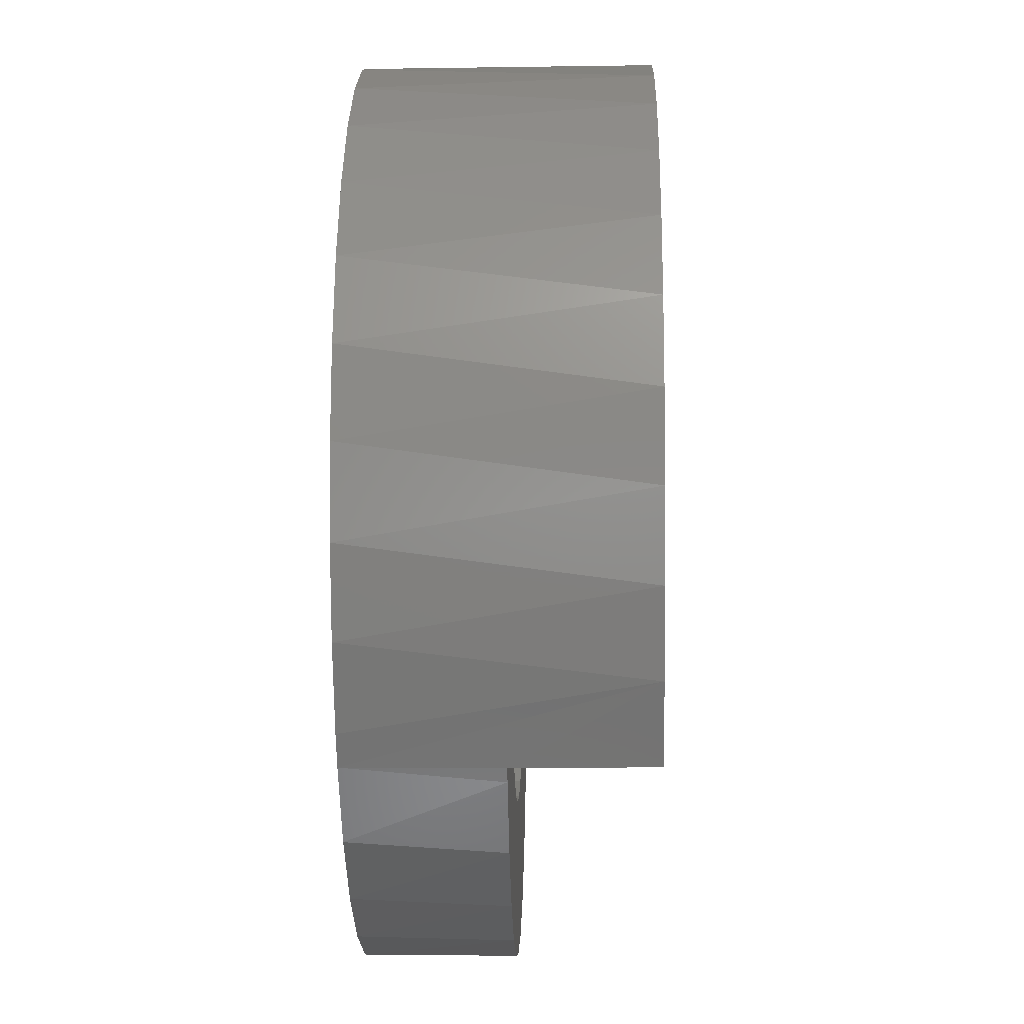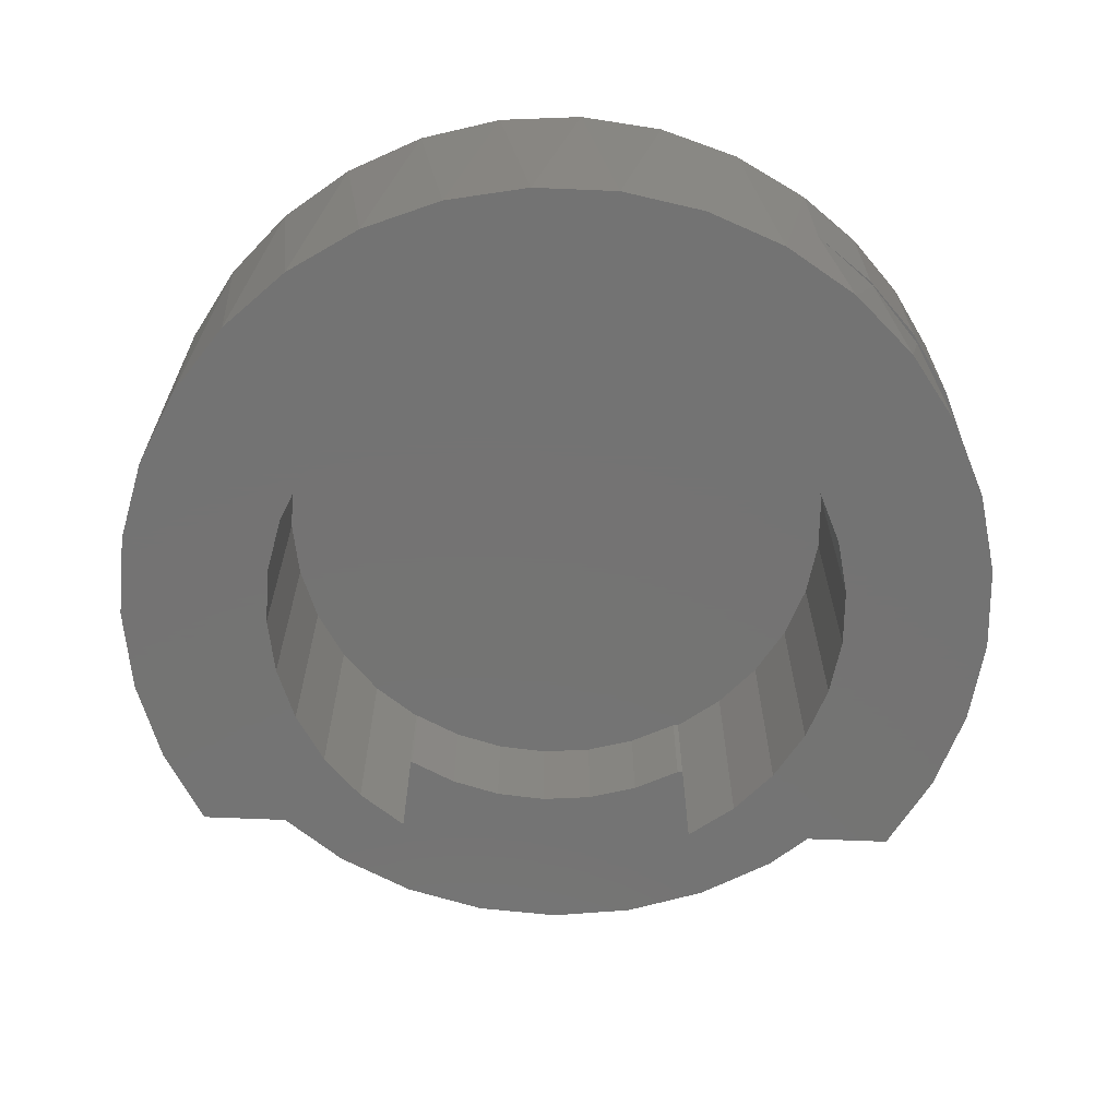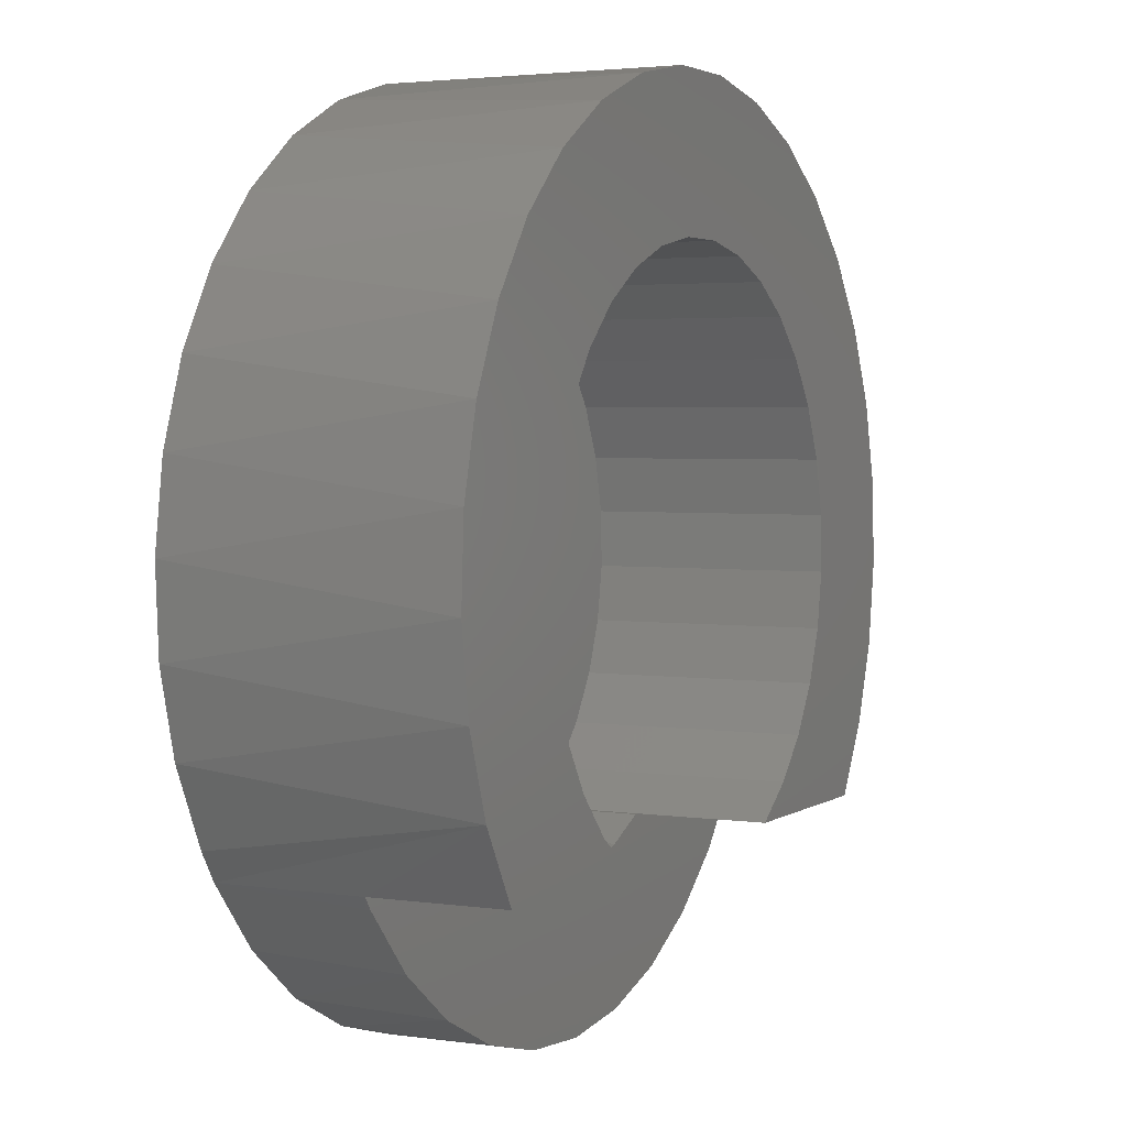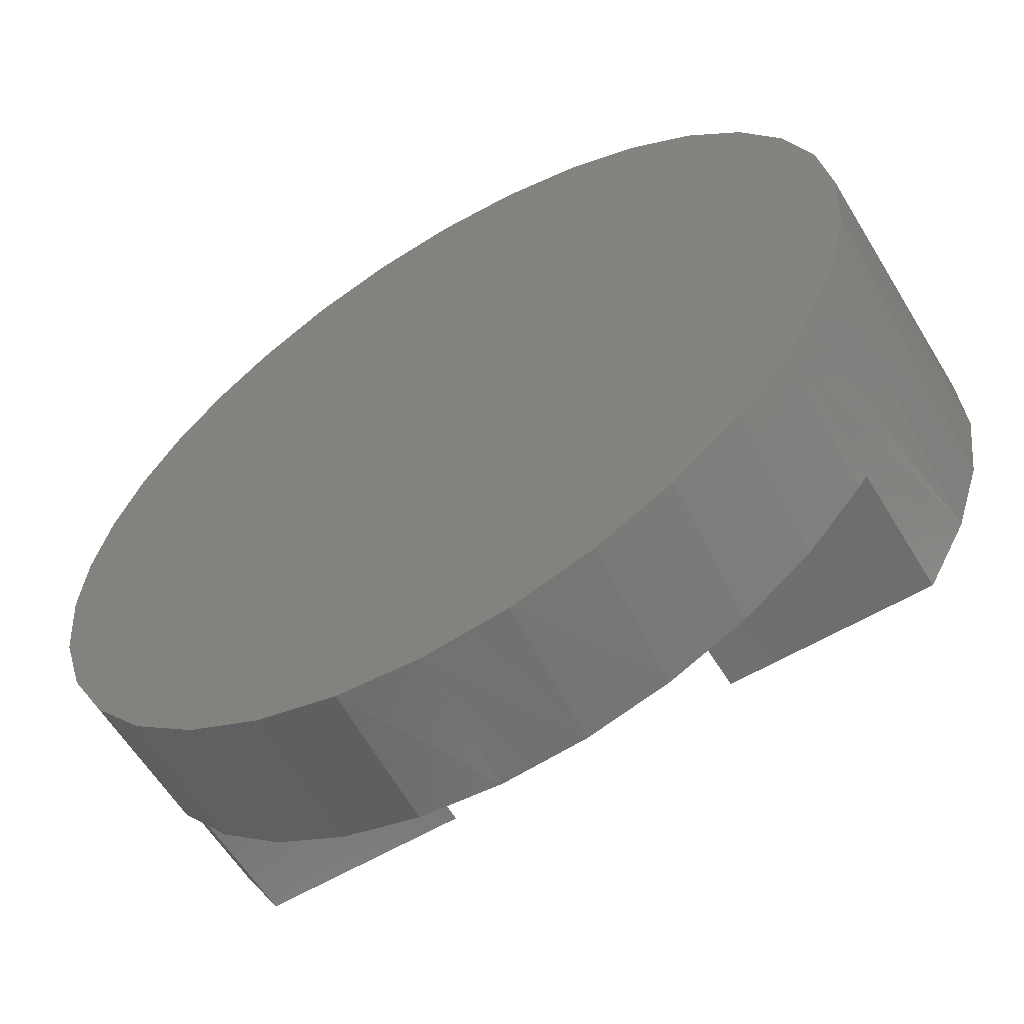
<metadata>
{"format":"stl","ext":"stl","renderer":"f3d","projection":"perspective","resolution":1024,"background":"white","views":[{"elev":-4.9,"azim":-88.4,"up":"+Z"},{"elev":-65.8,"azim":-2.4,"up":"+Y"},{"elev":3.1,"azim":-63.0,"up":"+Z"},{"elev":-59.8,"azim":-148.8,"up":"+Z"}]}
</metadata>
<code>
# stl→obj: 258 verts, 508 faces
v -0.1916 -0.1875 -0.3203
v -0.25 -0.3594 -0.2772
v -0.1916 -0.3594 -0.3203
v 0.2546 -0.04688 -0.2772
v 0.1962 -0.04688 -0.3203
v 0.1962 -0.1875 -0.3203
v -0.03399 -0.04688 0.3787
v -0.1052 -0.3594 0.3648
v -0.1052 -0.04688 0.3648
v -0.1725 -0.3594 0.3375
v -0.1725 -0.04688 0.3375
v -0.2333 -0.3594 0.2978
v -0.2333 -0.04688 0.2978
v -0.2853 -0.3594 0.2472
v -0.2853 -0.04688 0.2472
v -0.3267 -0.3594 0.1876
v -0.3267 -0.04688 0.1876
v -0.356 -0.3594 0.1212
v -0.356 -0.04688 0.1212
v -0.3719 -0.3594 0.05041
v -0.3719 -0.04688 0.05041
v -0.374 -0.3594 -0.02214
v -0.374 -0.04688 -0.02214
v -0.3622 -0.3594 -0.09375
v -0.3622 -0.04688 -0.09375
v -0.3369 -0.3594 -0.1618
v -0.3369 -0.04688 -0.1618
v -0.299 -0.3594 -0.2237
v -0.299 -0.04688 -0.2237
v -0.25 -0.04688 -0.2772
v -0.1916 -0.04688 -0.3203
v -0.03399 -0.3594 0.3787
v 0.03859 -0.04688 0.3787
v 0.03859 -0.3594 0.3787
v 0.1098 -0.04688 0.3648
v 0.1098 -0.3594 0.3648
v 0.1771 -0.04688 0.3375
v 0.1771 -0.3594 0.3375
v 0.2379 -0.04688 0.2978
v 0.2379 -0.3594 0.2978
v 0.2899 -0.04688 0.2472
v 0.2899 -0.3594 0.2472
v 0.3313 -0.04688 0.1876
v 0.3313 -0.3594 0.1876
v 0.3606 -0.04688 0.1212
v 0.3606 -0.3594 0.1212
v 0.3765 -0.04688 0.05041
v 0.3765 -0.3594 0.05041
v 0.3786 -0.04688 -0.02214
v 0.3786 -0.3594 -0.02214
v 0.3668 -0.04688 -0.09375
v 0.3668 -0.3594 -0.09375
v 0.3415 -0.04688 -0.1618
v 0.3415 -0.3594 -0.1618
v 0.3036 -0.04688 -0.2237
v 0.3036 -0.3594 -0.2237
v 0.2546 -0.3594 -0.2772
v 0.1962 -0.3594 -0.3203
v -0.5312 1.53e-17 -0.1849
v -0.5489 -0.3594 -0.1253
v -0.5579 1.97e-17 -0.07896
v -0.5638 -0.3594 -0.01884
v -0.5638 2.543e-17 0.03015
v -0.5582 -0.3594 0.08848
v -0.5486 3.228e-17 0.1384
v -0.5326 -0.3594 0.1928
v -0.5129 3.999e-17 0.2417
v -0.4877 -0.3594 0.2905
v -0.4581 4.829e-17 0.3362
v -0.4251 -0.3594 0.3779
v -0.3861 5.684e-17 0.4184
v -0.3472 -0.3594 0.4519
v -0.2997 6.535e-17 0.4853
v -0.2568 -0.3594 0.5098
v -0.2021 7.35e-17 0.5344
v -0.157 -0.3594 0.5497
v -0.09686 8.097e-17 0.5638
v -0.05143 -0.3594 0.57
v 0.01207 8.75e-17 0.5724
v 0.05603 -0.3594 0.57
v 0.1206 9.284e-17 0.56
v 0.1616 -0.3594 0.5497
v 0.2248 9.679e-17 0.527
v 0.3207 -0.1875 0.4746
v 0.3518 -0.3594 0.4519
v 0.398 -0.1875 0.4115
v 0.4298 -0.3594 0.3779
v 0.463 -0.1875 0.3357
v 0.4923 -0.3594 0.2905
v 0.5138 -0.1875 0.2498
v 0.5372 -0.3594 0.1928
v 0.5486 -0.1875 0.1562
v 0.5629 -0.3594 0.08848
v 0.5665 -0.1875 0.05801
v 0.5684 -0.3594 -0.01884
v 0.5669 -0.1875 -0.04181
v 0.5535 -0.3594 -0.1253
v 0.5497 -0.1875 -0.1401
v 0.5188 -0.3594 -0.227
v -0.5142 -0.3594 -0.227
v -0.4846 1.24e-17 -0.2838
v -0.4614 3.116e-17 -0.3207
v -0.4614 -0.1875 -0.3207
v -0.4609 -0.3594 -0.3203
v 0.2614 -0.3594 0.5098
v 0.3207 1.18e-16 0.4746
v 0.4655 -0.3594 -0.3203
v 0.4655 -0.1875 -0.3203
v 0.5156 -0.1875 -0.234
v 0.5686 1.455e-16 0.09319
v 0.5458 1.43e-16 0.1839
v 0.5083 1.388e-16 0.2695
v 0.4574 1.332e-16 0.3479
v 0.3943 1.262e-16 0.4169
v 0.4813 1.358e-16 -0.3147
v 0.5334 1.416e-16 -0.2167
v 0.5655 1.452e-16 -0.1105
v 0.5763 1.464e-16 -2.204e-16
v 0.01151 8.367e-17 -0.5684
v -0.09901 7.14e-17 -0.5583
v 0.1219 9.592e-17 -0.5569
v -0.2055 5.958e-17 -0.5269
v 0.2279 1.077e-16 -0.5241
v -0.3038 4.867e-17 -0.4754
v 0.3256 1.185e-16 -0.4714
v -0.3902 3.907e-17 -0.4057
v 0.4111 1.28e-16 -0.4007
v -0.4251 -0.1875 0.3016
v -0.29 -0.1875 0.3104
v -0.2267 -0.1875 0.3601
v 0.1597 -0.1875 0.397
v 0.2313 -0.1875 0.3601
v 0.3715 -0.1875 0.3718
v 0.2946 -0.1875 0.4357
v 0.2056 -0.1875 0.4842
v -0.1903 -0.1875 0.4887
v -0.2803 -0.1875 0.4421
v 0.002303 -0.1875 0.4273
v 0.08244 -0.1875 0.4196
v -0.3596 -0.1875 0.3789
v -0.1551 -0.1875 0.397
v -0.07784 -0.1875 0.4196
v -0.3428 -0.1875 0.2497
v -0.4744 -0.1875 0.213
v -0.3832 -0.1875 0.18
v -0.4096 -0.1875 0.104
v -0.5055 -0.1875 0.1165
v -0.4212 -0.1875 0.02432
v -0.5173 -0.1875 0.01577
v -0.4176 -0.1875 -0.0561
v -0.5093 -0.1875 -0.0853
v -0.3988 -0.1875 -0.1344
v -0.4819 -0.1875 -0.1829
v -0.3656 -0.1875 -0.2077
v -0.436 -0.1875 -0.2733
v -0.3191 -0.1875 -0.2734
v -0.09288 -0.1875 0.5169
v 0.1089 -0.1875 0.5146
v 0.00812 -0.1875 0.5256
v 0.4347 -0.1875 0.2943
v 0.2946 -0.1875 0.3104
v 0.4819 -0.1875 0.2062
v 0.3474 -0.1875 0.2497
v 0.3878 -0.1875 0.18
v 0.5114 -0.1875 0.1107
v 0.4142 -0.1875 0.104
v 0.522 -0.1875 0.01131
v 0.4258 -0.1875 0.02432
v 0.5134 -0.1875 -0.08827
v 0.4222 -0.1875 -0.0561
v 0.4859 -0.1875 -0.1844
v 0.4034 -0.1875 -0.1344
v 0.3702 -0.1875 -0.2077
v 0.3237 -0.1875 -0.2734
v 0.4405 -0.1875 -0.2734
v -0.1892 -0.04688 -0.3203
v 0.1892 -0.04688 -0.3203
v 0.1297 -0.04688 -0.3491
v -0.1297 -0.04688 -0.3491
v 0.06589 -0.04688 -0.3667
v -0.06589 -0.04688 -0.3667
v -1.338e-16 -0.04688 -0.3727
v -0.506 -0.3125 0.1143
v -0.4755 -0.3125 0.2104
v -0.427 -0.3125 0.2989
v -0.3623 -0.3125 0.3763
v -0.2839 -0.3125 0.4398
v -0.1947 -0.3125 0.4869
v -0.09809 -0.3125 0.5159
v 0.002303 -0.3125 0.5257
v 0.1027 -0.3125 0.5159
v 0.1993 -0.3125 0.4869
v 0.2885 -0.3125 0.4398
v 0.4316 -0.3125 0.2989
v 0.3669 -0.3125 0.3763
v 0.4801 -0.3125 0.2104
v 0.5106 -0.3125 0.1143
v 0.522 -0.3125 0.01407
v -0.5174 -0.3125 0.01407
v -0.5091 -0.3125 -0.08646
v -0.4817 -0.3125 -0.1835
v -0.4359 -0.3125 -0.2734
v 0.5137 -0.3125 -0.08646
v 0.4863 -0.3125 -0.1835
v 0.4405 -0.3125 -0.2734
v 0.1892 -0.1875 -0.3203
v -0.1892 -0.1875 -0.3203
v -0.3191 -0.3125 -0.2734
v -0.3656 -0.3125 -0.2077
v -0.3988 -0.3125 -0.1344
v -0.4176 -0.3125 -0.0561
v -0.4212 -0.3125 0.02432
v -0.4096 -0.3125 0.104
v -0.3832 -0.3125 0.18
v -0.3428 -0.3125 0.2497
v -0.29 -0.3125 0.3104
v -0.2267 -0.3125 0.3601
v -0.1551 -0.3125 0.397
v -0.07784 -0.3125 0.4196
v 0.002303 -0.3125 0.4273
v 0.08244 -0.3125 0.4196
v 0.1597 -0.3125 0.397
v 0.2313 -0.3125 0.3601
v 0.2946 -0.3125 0.3104
v 0.3474 -0.3125 0.2497
v 0.3878 -0.3125 0.18
v 0.4142 -0.3125 0.104
v 0.4258 -0.3125 0.02432
v 0.4222 -0.3125 -0.0561
v 0.4034 -0.3125 -0.1344
v 0.3702 -0.3125 -0.2077
v 0.3237 -0.3125 -0.2734
v 0.3943 -0.1875 0.4169
v 0.4574 -0.1875 0.3479
v 0.5083 -0.1875 0.2695
v 0.5458 -0.1875 0.1839
v 0.5686 -0.1875 0.09319
v 0.5763 -0.1875 -2.204e-16
v 0.5346 -0.1875 -0.2138
v 0.4838 -0.1875 -0.3108
v 0.4154 -0.1875 -0.3963
v 0.3319 -0.1875 -0.467
v 0.2364 -0.1875 -0.5205
v 0.1324 -0.1875 -0.5546
v 0.02379 -0.1875 -0.5682
v -0.08541 -0.1875 -0.5607
v -0.1911 -0.1875 -0.5324
v -0.2895 -0.1875 -0.4844
v -0.3768 -0.1875 -0.4184
v 0.5658 -0.1875 -0.1089
v -0.4499 -0.1875 -0.3369
v 0.4195 -0.1875 -0.3203
v 0.1297 -0.1875 -0.3491
v 0.06589 -0.1875 -0.3667
v -4.899e-18 -0.1875 -0.3727
v -0.1297 -0.1875 -0.3491
v -0.4037 -0.1875 -0.3203
v -0.06589 -0.1875 -0.3667
f 1 2 3
f 4 5 6
f 7 8 9
f 9 8 10
f 9 10 11
f 11 10 12
f 11 12 13
f 13 12 14
f 13 14 15
f 15 14 16
f 15 16 17
f 17 16 18
f 17 18 19
f 19 18 20
f 19 20 21
f 21 20 22
f 21 22 23
f 23 22 24
f 23 24 25
f 25 24 26
f 25 26 27
f 27 26 28
f 27 28 29
f 29 28 2
f 29 2 30
f 30 2 1
f 30 1 31
f 8 7 32
f 32 7 33
f 32 33 34
f 34 33 35
f 34 35 36
f 36 35 37
f 36 37 38
f 38 37 39
f 38 39 40
f 40 39 41
f 40 41 42
f 42 41 43
f 42 43 44
f 44 43 45
f 44 45 46
f 46 45 47
f 46 47 48
f 48 47 49
f 48 49 50
f 50 49 51
f 50 51 52
f 52 51 53
f 52 53 54
f 54 53 55
f 54 55 56
f 56 55 4
f 56 4 57
f 57 4 6
f 57 6 58
f 59 60 61
f 61 60 62
f 61 62 63
f 63 62 64
f 63 64 65
f 65 64 66
f 65 66 67
f 67 66 68
f 67 68 69
f 68 70 69
f 71 69 70
f 70 72 71
f 73 71 72
f 72 74 73
f 75 73 74
f 74 76 75
f 77 75 76
f 76 78 77
f 79 77 78
f 78 80 79
f 81 79 80
f 80 82 81
f 83 81 82
f 84 85 86
f 85 87 86
f 88 86 87
f 87 89 88
f 88 89 90
f 90 89 91
f 90 91 92
f 92 91 93
f 92 93 94
f 94 93 95
f 94 95 96
f 96 95 97
f 96 97 98
f 98 97 99
f 100 60 59
f 100 59 101
f 100 101 102
f 100 102 103
f 100 103 104
f 105 85 84
f 105 84 106
f 105 106 83
f 105 83 82
f 107 108 99
f 99 108 109
f 99 109 98
f 79 81 77
f 110 65 111
f 111 65 67
f 111 67 112
f 112 67 69
f 112 69 113
f 113 69 71
f 113 71 114
f 114 71 73
f 114 73 106
f 106 73 75
f 106 75 83
f 83 75 77
f 83 77 81
f 102 101 115
f 115 101 59
f 115 59 116
f 116 59 61
f 116 61 117
f 117 61 63
f 117 63 118
f 118 63 65
f 118 65 110
f 119 120 121
f 121 120 122
f 121 122 123
f 123 122 124
f 123 124 125
f 125 124 126
f 125 126 127
f 127 126 102
f 127 102 115
f 128 129 130
f 131 132 133
f 134 135 136
f 134 136 137
f 134 137 138
f 134 138 139
f 134 139 131
f 134 131 133
f 128 130 140
f 140 130 141
f 140 141 137
f 137 141 142
f 137 142 138
f 129 128 143
f 143 128 144
f 143 144 145
f 145 144 146
f 146 144 147
f 146 147 148
f 148 147 149
f 148 149 150
f 150 149 151
f 150 151 152
f 152 151 153
f 152 153 154
f 155 156 153
f 153 156 154
f 136 135 157
f 157 135 158
f 157 158 159
f 133 132 160
f 160 132 161
f 160 161 162
f 162 161 163
f 162 163 164
f 162 164 165
f 165 164 166
f 165 166 167
f 167 166 168
f 167 168 169
f 169 168 170
f 169 170 171
f 171 170 172
f 171 172 173
f 173 174 171
f 171 174 175
f 33 7 9
f 4 55 29
f 4 29 30
f 4 30 31
f 4 31 176
f 4 176 177
f 4 177 5
f 29 55 27
f 27 55 53
f 27 53 25
f 25 53 51
f 25 51 23
f 23 51 49
f 23 49 21
f 21 49 47
f 21 47 19
f 19 47 45
f 19 45 17
f 17 45 43
f 17 43 15
f 15 43 41
f 15 41 13
f 13 41 39
f 13 39 11
f 11 39 37
f 11 37 9
f 9 37 35
f 9 35 33
f 177 176 178
f 178 176 179
f 178 179 180
f 180 179 181
f 180 181 182
f 147 183 149
f 184 183 147
f 144 184 147
f 185 184 144
f 128 185 144
f 186 185 128
f 140 186 128
f 187 186 140
f 137 187 140
f 188 187 137
f 136 188 137
f 189 188 136
f 157 189 136
f 190 189 157
f 159 190 157
f 191 190 159
f 158 191 159
f 192 191 158
f 135 192 158
f 193 192 135
f 194 195 133
f 160 194 133
f 196 194 160
f 162 196 160
f 197 196 162
f 165 197 162
f 198 197 165
f 134 133 195
f 134 195 193
f 134 193 135
f 183 199 149
f 149 199 200
f 149 200 151
f 151 200 201
f 151 201 153
f 153 201 202
f 153 202 155
f 165 167 198
f 198 167 169
f 198 169 203
f 203 169 171
f 203 171 204
f 204 171 175
f 204 175 205
f 6 5 206
f 206 5 177
f 207 176 1
f 1 176 31
f 156 208 154
f 154 208 209
f 154 209 152
f 152 209 210
f 152 210 150
f 150 210 211
f 150 211 148
f 148 211 212
f 148 212 146
f 146 212 213
f 146 213 145
f 145 213 214
f 145 214 143
f 143 214 215
f 143 215 129
f 129 215 216
f 129 216 130
f 130 216 217
f 130 217 141
f 141 217 218
f 141 218 142
f 142 218 219
f 142 219 138
f 138 219 220
f 138 220 139
f 139 220 221
f 139 221 131
f 131 221 222
f 131 222 132
f 132 222 223
f 132 223 161
f 161 223 224
f 161 224 163
f 163 224 225
f 163 225 164
f 164 225 226
f 164 226 166
f 166 226 227
f 166 227 168
f 168 227 228
f 168 228 170
f 170 228 229
f 170 229 172
f 172 229 230
f 172 230 173
f 173 230 231
f 173 231 174
f 174 231 232
f 232 205 174
f 174 205 175
f 202 208 155
f 155 208 156
f 106 84 114
f 114 84 233
f 114 233 113
f 113 233 234
f 113 234 112
f 112 234 235
f 112 235 111
f 111 235 236
f 111 236 110
f 110 236 237
f 110 237 118
f 118 237 238
f 117 239 116
f 116 239 240
f 116 240 115
f 115 240 241
f 115 241 127
f 127 241 242
f 127 242 125
f 125 242 243
f 125 243 123
f 123 243 244
f 123 244 121
f 121 244 245
f 121 245 119
f 119 245 246
f 119 246 120
f 120 246 247
f 120 247 122
f 122 247 248
f 122 248 124
f 124 248 249
f 124 249 126
f 118 238 117
f 117 238 250
f 117 250 239
f 103 102 251
f 251 102 126
f 251 126 249
f 108 107 252
f 252 107 58
f 252 58 6
f 108 240 109
f 84 86 233
f 233 86 234
f 86 88 234
f 235 234 88
f 88 90 235
f 236 235 90
f 90 92 236
f 237 236 92
f 92 94 237
f 96 98 250
f 239 250 98
f 98 109 239
f 240 239 109
f 238 237 94
f 238 94 96
f 238 96 250
f 241 240 108
f 241 108 252
f 241 252 6
f 241 6 206
f 241 206 253
f 241 253 254
f 241 254 255
f 241 255 249
f 241 249 248
f 241 248 242
f 251 256 207
f 251 207 1
f 251 1 257
f 251 257 103
f 249 255 258
f 249 258 256
f 249 256 251
f 242 248 243
f 243 248 247
f 243 247 244
f 244 247 246
f 244 246 245
f 1 3 257
f 257 3 104
f 257 104 103
f 182 254 180
f 180 254 253
f 180 253 178
f 178 253 206
f 178 206 177
f 254 182 255
f 255 182 181
f 255 181 258
f 258 181 179
f 258 179 256
f 256 179 176
f 256 176 207
f 225 195 226
f 213 212 185
f 202 201 184
f 202 184 185
f 202 185 212
f 202 212 211
f 202 211 210
f 202 210 209
f 202 209 208
f 205 232 231
f 205 231 230
f 205 230 229
f 205 229 228
f 205 228 194
f 205 194 196
f 205 196 204
f 199 183 200
f 200 183 184
f 200 184 201
f 228 227 194
f 194 227 226
f 194 226 195
f 221 191 222
f 222 191 192
f 222 192 223
f 223 192 193
f 223 193 224
f 224 193 195
f 224 195 225
f 217 188 218
f 218 188 189
f 218 189 219
f 219 189 190
f 219 190 220
f 220 190 191
f 220 191 221
f 213 185 214
f 214 185 186
f 214 186 215
f 215 186 187
f 215 187 216
f 216 187 188
f 216 188 217
f 198 203 197
f 197 203 204
f 197 204 196
f 42 44 91
f 80 78 82
f 82 78 76
f 82 76 105
f 105 76 74
f 105 74 85
f 85 74 72
f 85 72 32
f 32 72 70
f 32 70 8
f 8 70 10
f 10 70 68
f 10 68 12
f 12 68 14
f 14 68 66
f 14 66 16
f 16 66 18
f 18 66 64
f 18 64 20
f 20 64 62
f 20 62 22
f 22 62 24
f 24 62 60
f 24 60 26
f 26 60 100
f 26 100 28
f 28 100 2
f 2 100 104
f 2 104 3
f 38 89 36
f 36 89 87
f 36 87 34
f 34 87 85
f 34 85 32
f 42 91 40
f 40 91 89
f 40 89 38
f 91 44 93
f 93 44 46
f 93 46 95
f 95 46 48
f 95 48 50
f 95 50 97
f 97 50 52
f 97 52 99
f 99 52 54
f 99 54 56
f 99 56 107
f 107 56 57
f 107 57 58

</code>
